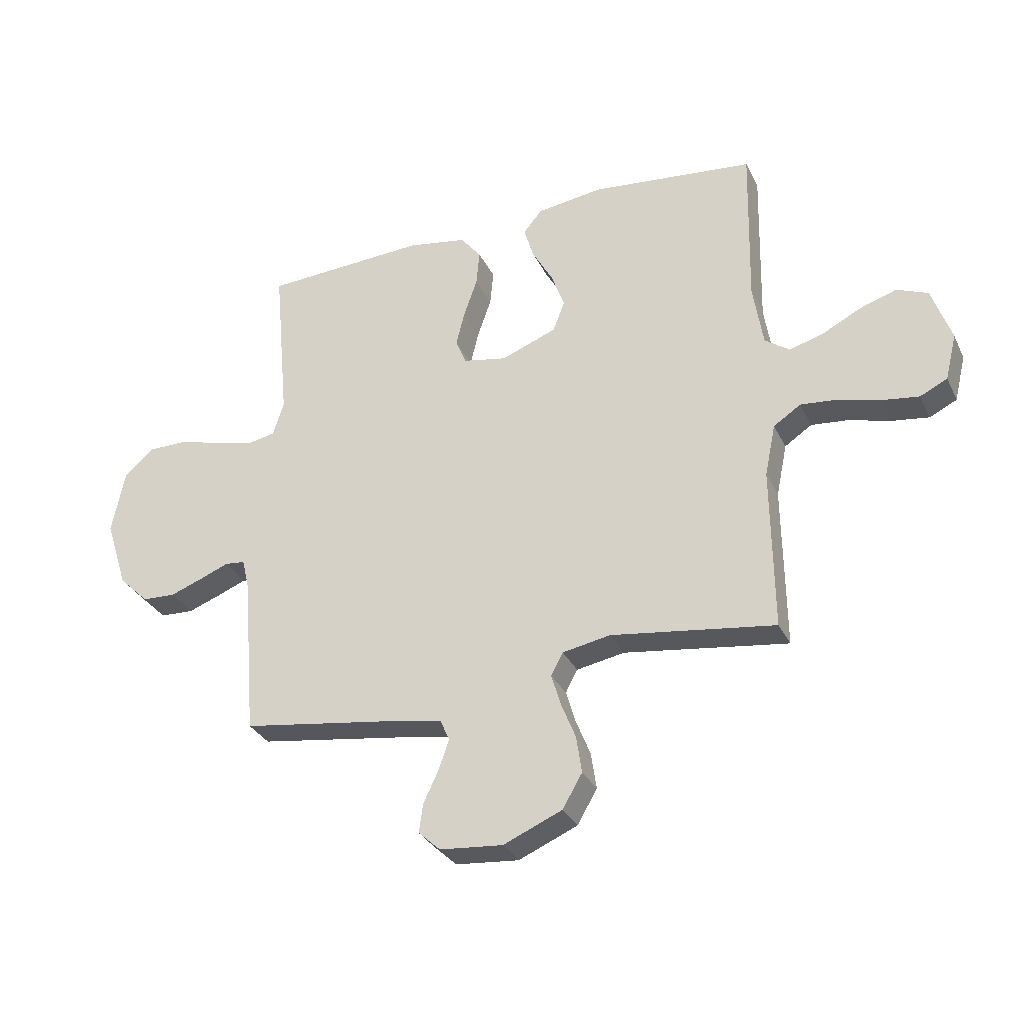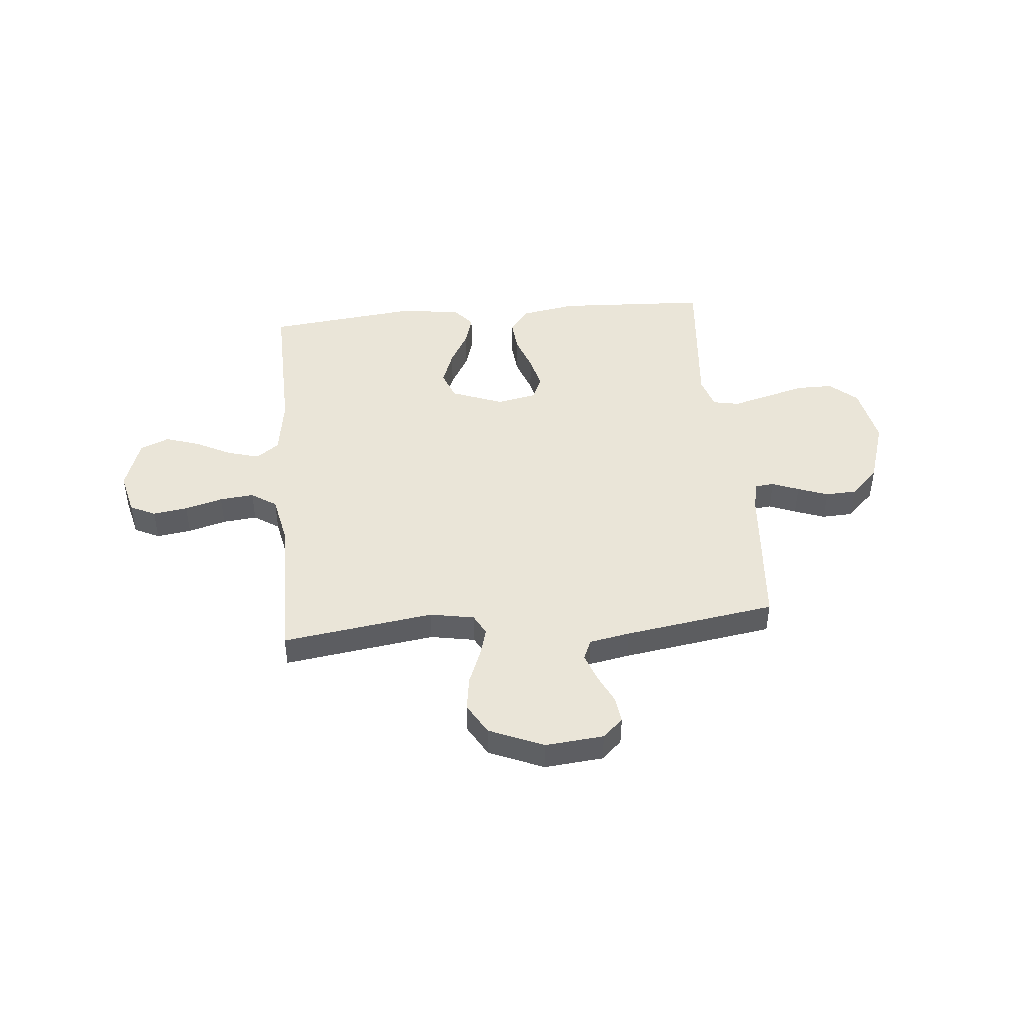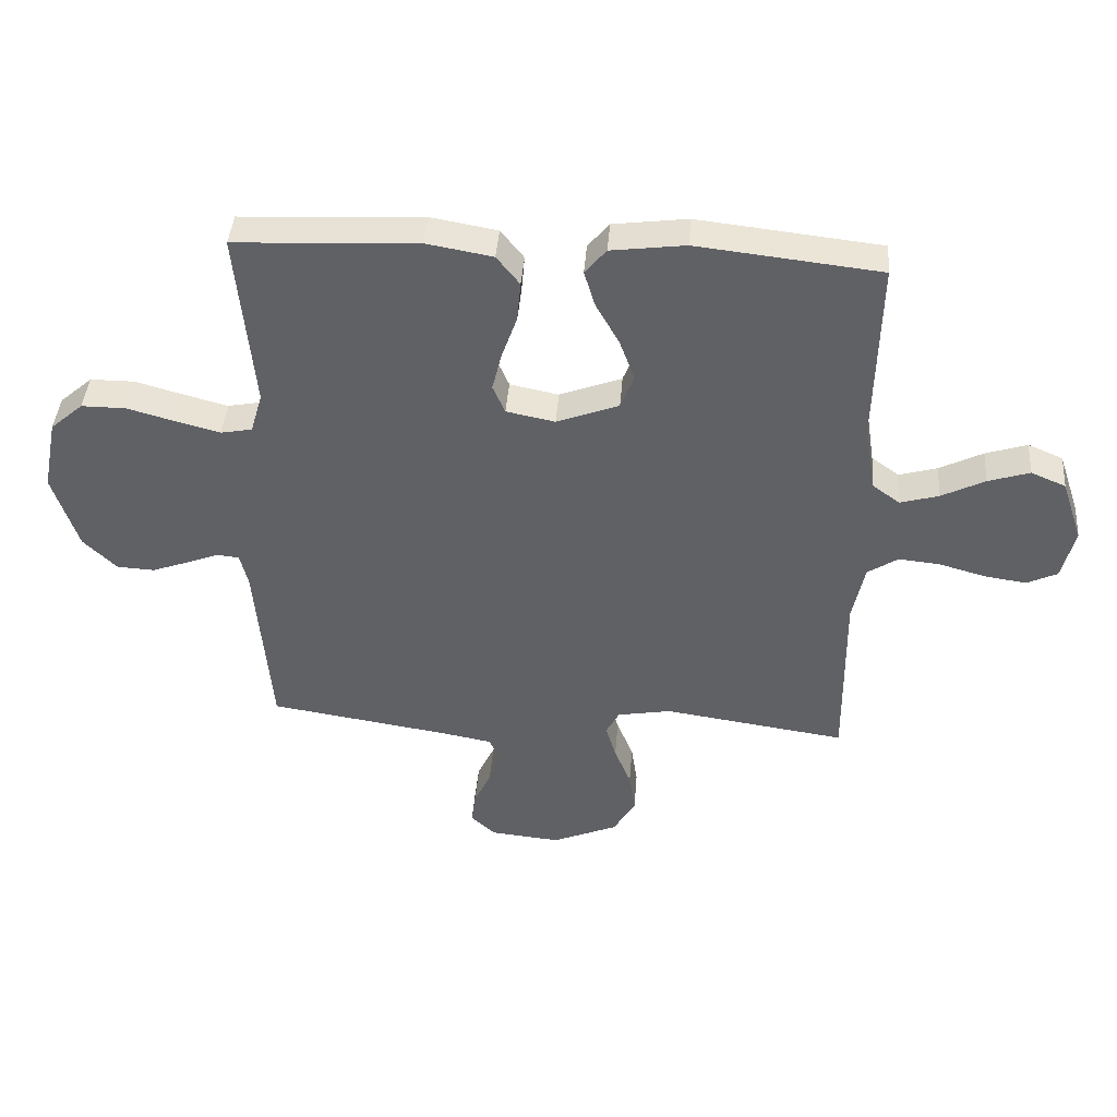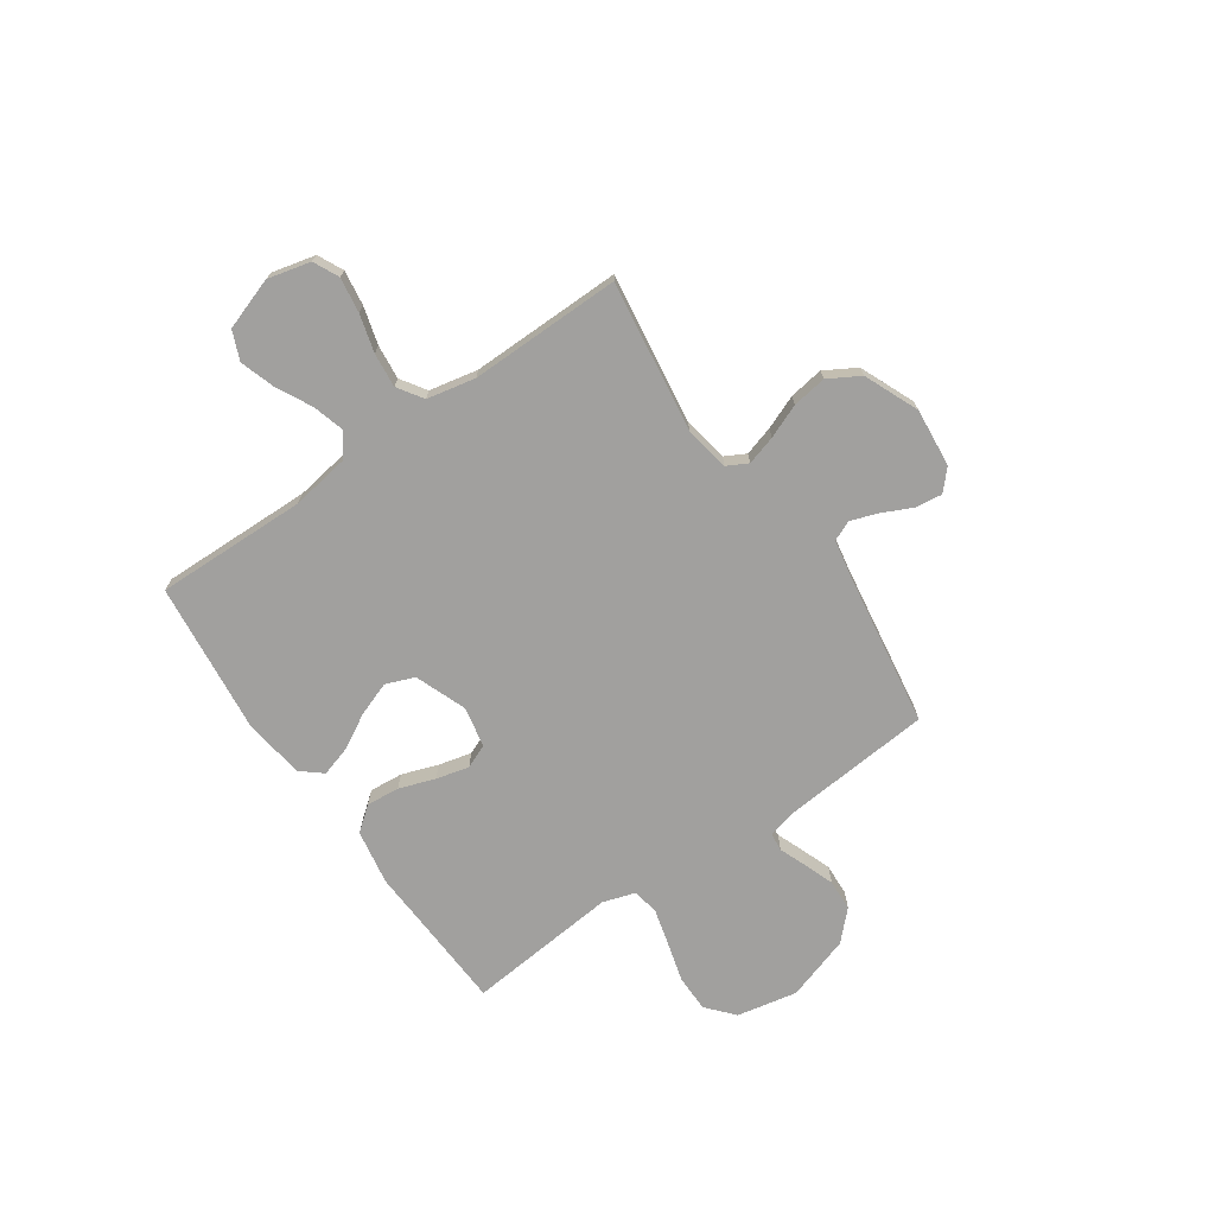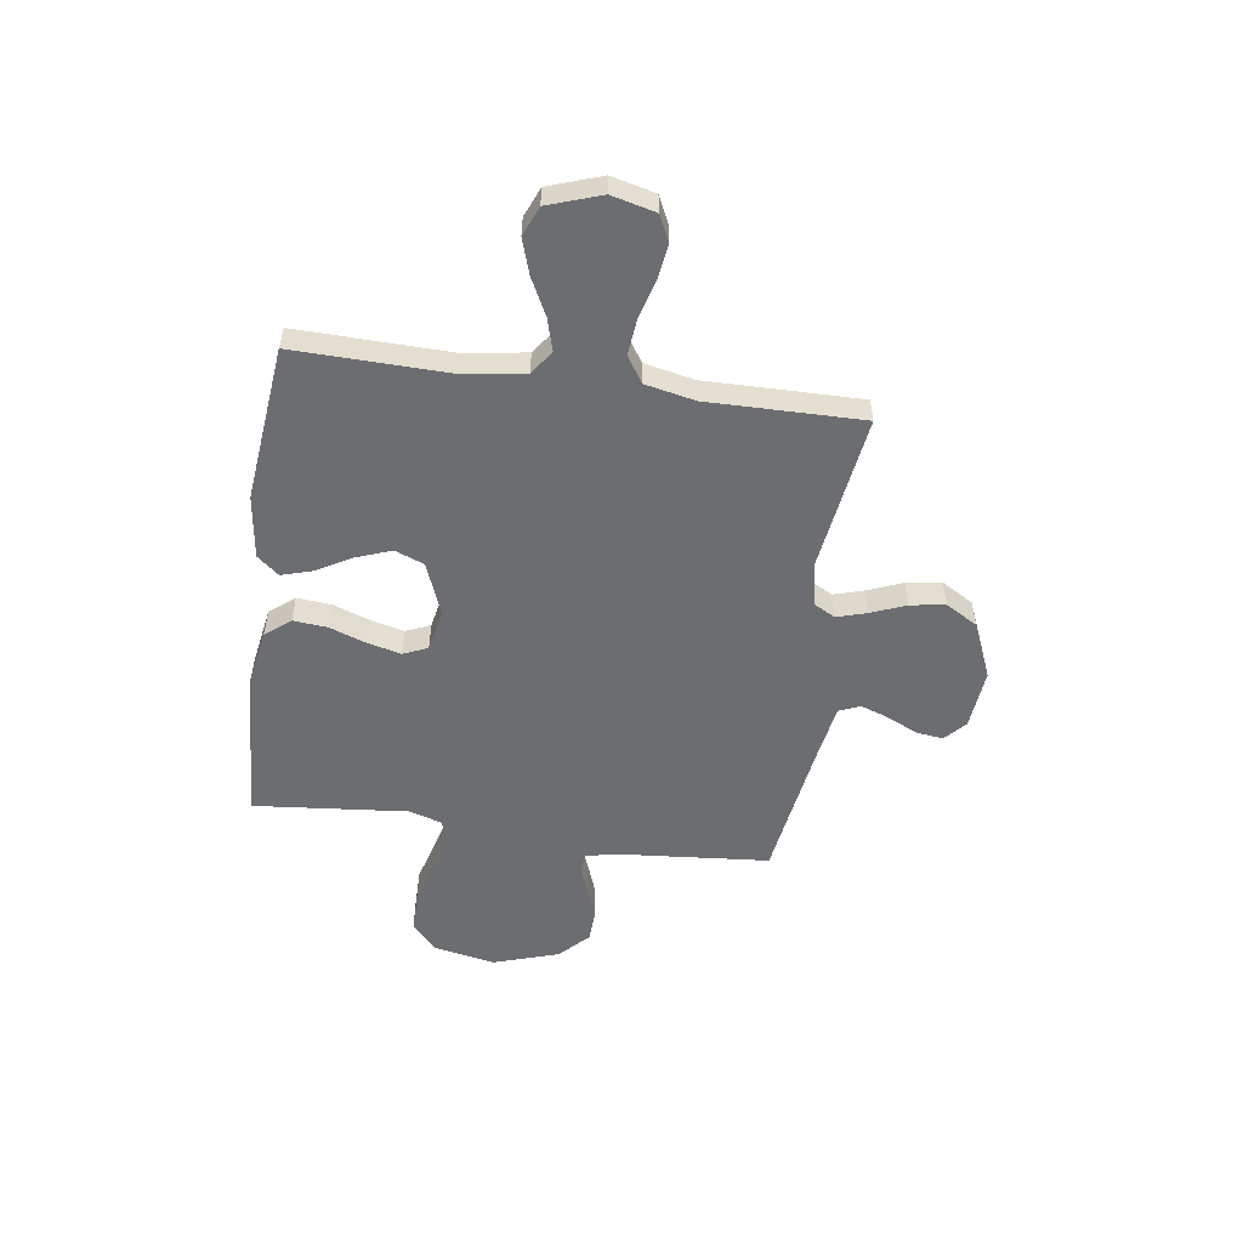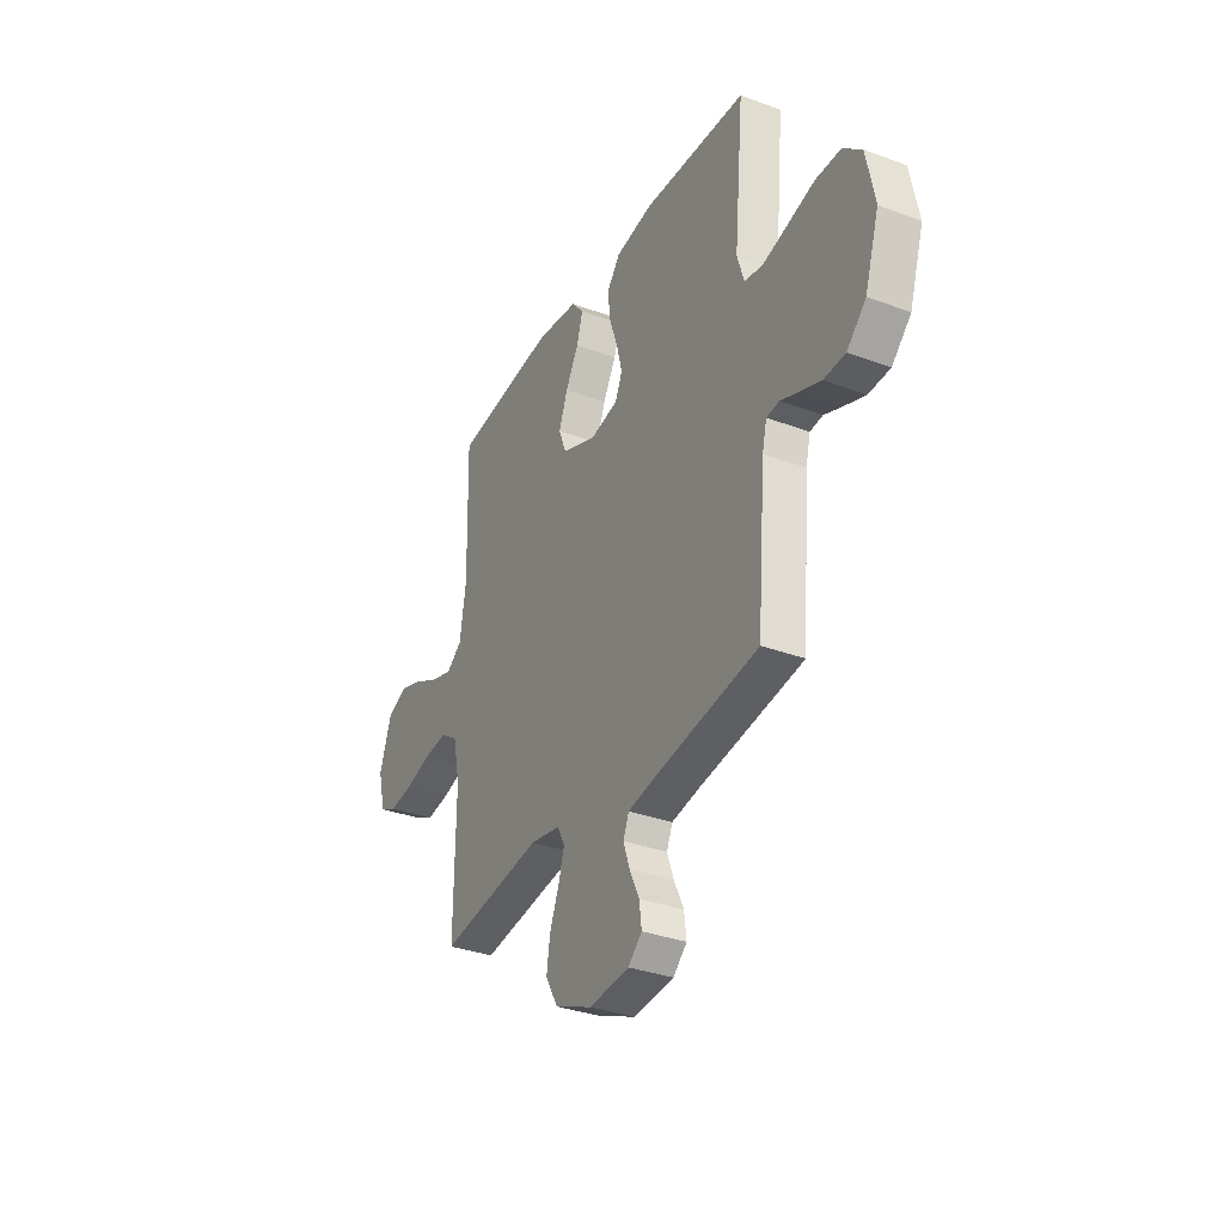
<metadata>
{"format":"obj","ext":"obj","renderer":"f3d","projection":"perspective","resolution":1024,"background":"white","views":[{"elev":-31.5,"azim":22.5,"up":"+Z"},{"elev":45.2,"azim":174.7,"up":"+Y"},{"elev":42.0,"azim":4.5,"up":"+Z"},{"elev":-71.8,"azim":124.7,"up":"+Y"},{"elev":-54.0,"azim":82.0,"up":"+Y"},{"elev":-33.4,"azim":-117.0,"up":"+Z"}]}
</metadata>
<code>
v -0.5 0.07 0.5
v -0.2 0.07 0.515
v -0.091 0.07 0.496
v -0.053 0.07 0.448
v -0.059 0.07 0.382
v -0.084 0.07 0.311
v -0.1 0.07 0.246
v -0.08 0.07 0.199
v 0 0.07 0.183
v 0.102 0.07 0.222
v 0.124 0.07 0.279
v 0.099 0.07 0.347
v 0.061 0.07 0.415
v 0.043 0.07 0.475
v 0.078 0.07 0.517
v 0.2 0.07 0.533
v 0.5 0.07 0.5
v 0.493 0.07 0.2
v 0.511 0.07 0.084
v 0.556 0.07 0.051
v 0.619 0.07 0.069
v 0.69 0.07 0.105
v 0.758 0.07 0.127
v 0.815 0.07 0.103
v 0.85 0.07 0
v 0.829 0.07 -0.085
v 0.779 0.07 -0.109
v 0.71 0.07 -0.099
v 0.635 0.07 -0.078
v 0.567 0.07 -0.071
v 0.517 0.07 -0.104
v 0.497 0.07 -0.2
v 0.5 0.07 -0.5
v 0.2 0.07 -0.457
v 0.112 0.07 -0.473
v 0.09 0.07 -0.514
v 0.107 0.07 -0.572
v 0.134 0.07 -0.639
v 0.144 0.07 -0.707
v 0.108 0.07 -0.769
v 0 0.07 -0.815
v -0.116 0.07 -0.804
v -0.156 0.07 -0.767
v -0.149 0.07 -0.714
v -0.121 0.07 -0.655
v -0.102 0.07 -0.601
v -0.119 0.07 -0.561
v -0.2 0.07 -0.546
v -0.5 0.07 -0.5
v -0.525 0.07 -0.2
v -0.538 0.07 -0.146
v -0.575 0.07 -0.142
v -0.628 0.07 -0.163
v -0.688 0.07 -0.185
v -0.75 0.07 -0.182
v -0.805 0.07 -0.128
v -0.846 0.07 0
v -0.822 0.07 0.12
v -0.768 0.07 0.167
v -0.695 0.07 0.167
v -0.616 0.07 0.145
v -0.544 0.07 0.126
v -0.492 0.07 0.136
v -0.472 0.07 0.2
v -0.5 0 0.5
v -0.2 0 0.515
v -0.091 0 0.496
v -0.053 0 0.448
v -0.059 0 0.382
v -0.084 0 0.311
v -0.1 0 0.246
v -0.08 0 0.199
v 0 0 0.183
v 0.102 0 0.222
v 0.124 0 0.279
v 0.099 0 0.347
v 0.061 0 0.415
v 0.043 0 0.475
v 0.078 0 0.517
v 0.2 0 0.533
v 0.5 0 0.5
v 0.493 0 0.2
v 0.511 0 0.084
v 0.556 0 0.051
v 0.619 0 0.069
v 0.69 0 0.105
v 0.758 0 0.127
v 0.815 0 0.103
v 0.85 0 0
v 0.829 0 -0.085
v 0.779 0 -0.109
v 0.71 0 -0.099
v 0.635 0 -0.078
v 0.567 0 -0.071
v 0.517 0 -0.104
v 0.497 0 -0.2
v 0.5 0 -0.5
v 0.2 0 -0.457
v 0.112 0 -0.473
v 0.09 0 -0.514
v 0.107 0 -0.572
v 0.134 0 -0.639
v 0.144 0 -0.707
v 0.108 0 -0.769
v 0 0 -0.815
v -0.116 0 -0.804
v -0.156 0 -0.767
v -0.149 0 -0.714
v -0.121 0 -0.655
v -0.102 0 -0.601
v -0.119 0 -0.561
v -0.2 0 -0.546
v -0.5 0 -0.5
v -0.525 0 -0.2
v -0.538 0 -0.146
v -0.575 0 -0.142
v -0.628 0 -0.163
v -0.688 0 -0.185
v -0.75 0 -0.182
v -0.805 0 -0.128
v -0.846 0 0
v -0.822 0 0.12
v -0.768 0 0.167
v -0.695 0 0.167
v -0.616 0 0.145
v -0.544 0 0.126
v -0.492 0 0.136
v -0.472 0 0.2
f 59 60 61
f 58 59 61
f 57 58 61
f 56 57 61
f 55 56 61
f 54 55 61
f 53 54 61
f 52 53 61
f 51 52 61 62
f 50 51 62 63
f 50 63 64
f 49 50 64
f 48 49 64
f 43 44 45
f 42 43 45
f 41 42 45
f 40 41 45
f 39 40 45
f 38 39 45
f 37 38 45
f 36 37 45 46
f 35 36 46 47
f 32 33 34
f 31 32 34 35
f 27 28 29
f 26 27 29
f 25 26 29
f 24 25 29
f 23 24 29
f 22 23 29
f 21 22 29
f 20 21 29 30
f 19 20 30 31
f 16 17 18
f 15 16 18
f 14 15 18
f 13 14 18
f 12 13 18
f 18 19 31
f 12 18 31
f 11 12 31
f 4 5 6
f 3 4 6
f 2 3 6
f 1 2 6
f 64 1 6
f 64 6 7
f 48 64 7 8
f 47 48 8 9
f 31 35 47
f 11 31 47
f 10 11 47
f 9 10 47
f 125 124 123
f 125 123 122
f 125 122 121
f 125 121 120
f 125 120 119
f 125 119 118
f 125 118 117
f 125 117 116
f 126 125 116 115
f 127 126 115 114
f 128 127 114
f 128 114 113
f 128 113 112
f 109 108 107
f 109 107 106
f 109 106 105
f 109 105 104
f 109 104 103
f 109 103 102
f 109 102 101
f 110 109 101 100
f 111 110 100 99
f 98 97 96
f 99 98 96 95
f 93 92 91
f 93 91 90
f 93 90 89
f 93 89 88
f 93 88 87
f 93 87 86
f 93 86 85
f 94 93 85 84
f 95 94 84 83
f 82 81 80
f 82 80 79
f 82 79 78
f 82 78 77
f 82 77 76
f 95 83 82
f 95 82 76
f 95 76 75
f 70 69 68
f 70 68 67
f 70 67 66
f 70 66 65
f 70 65 128
f 71 70 128
f 72 71 128 112
f 73 72 112 111
f 111 99 95
f 111 95 75
f 111 75 74
f 111 74 73
f 1 65 66 2
f 2 66 67 3
f 3 67 68 4
f 4 68 69 5
f 5 69 70 6
f 6 70 71 7
f 7 71 72 8
f 8 72 73 9
f 9 73 74 10
f 10 74 75 11
f 11 75 76 12
f 12 76 77 13
f 13 77 78 14
f 14 78 79 15
f 15 79 80 16
f 16 80 81 17
f 17 81 82 18
f 18 82 83 19
f 19 83 84 20
f 20 84 85 21
f 21 85 86 22
f 22 86 87 23
f 23 87 88 24
f 24 88 89 25
f 25 89 90 26
f 26 90 91 27
f 27 91 92 28
f 28 92 93 29
f 29 93 94 30
f 30 94 95 31
f 31 95 96 32
f 32 96 97 33
f 33 97 98 34
f 34 98 99 35
f 35 99 100 36
f 36 100 101 37
f 37 101 102 38
f 38 102 103 39
f 39 103 104 40
f 40 104 105 41
f 41 105 106 42
f 42 106 107 43
f 43 107 108 44
f 44 108 109 45
f 45 109 110 46
f 46 110 111 47
f 47 111 112 48
f 48 112 113 49
f 49 113 114 50
f 50 114 115 51
f 51 115 116 52
f 52 116 117 53
f 53 117 118 54
f 54 118 119 55
f 55 119 120 56
f 56 120 121 57
f 57 121 122 58
f 58 122 123 59
f 59 123 124 60
f 60 124 125 61
f 61 125 126 62
f 62 126 127 63
f 63 127 128 64
f 64 128 65 1

</code>
